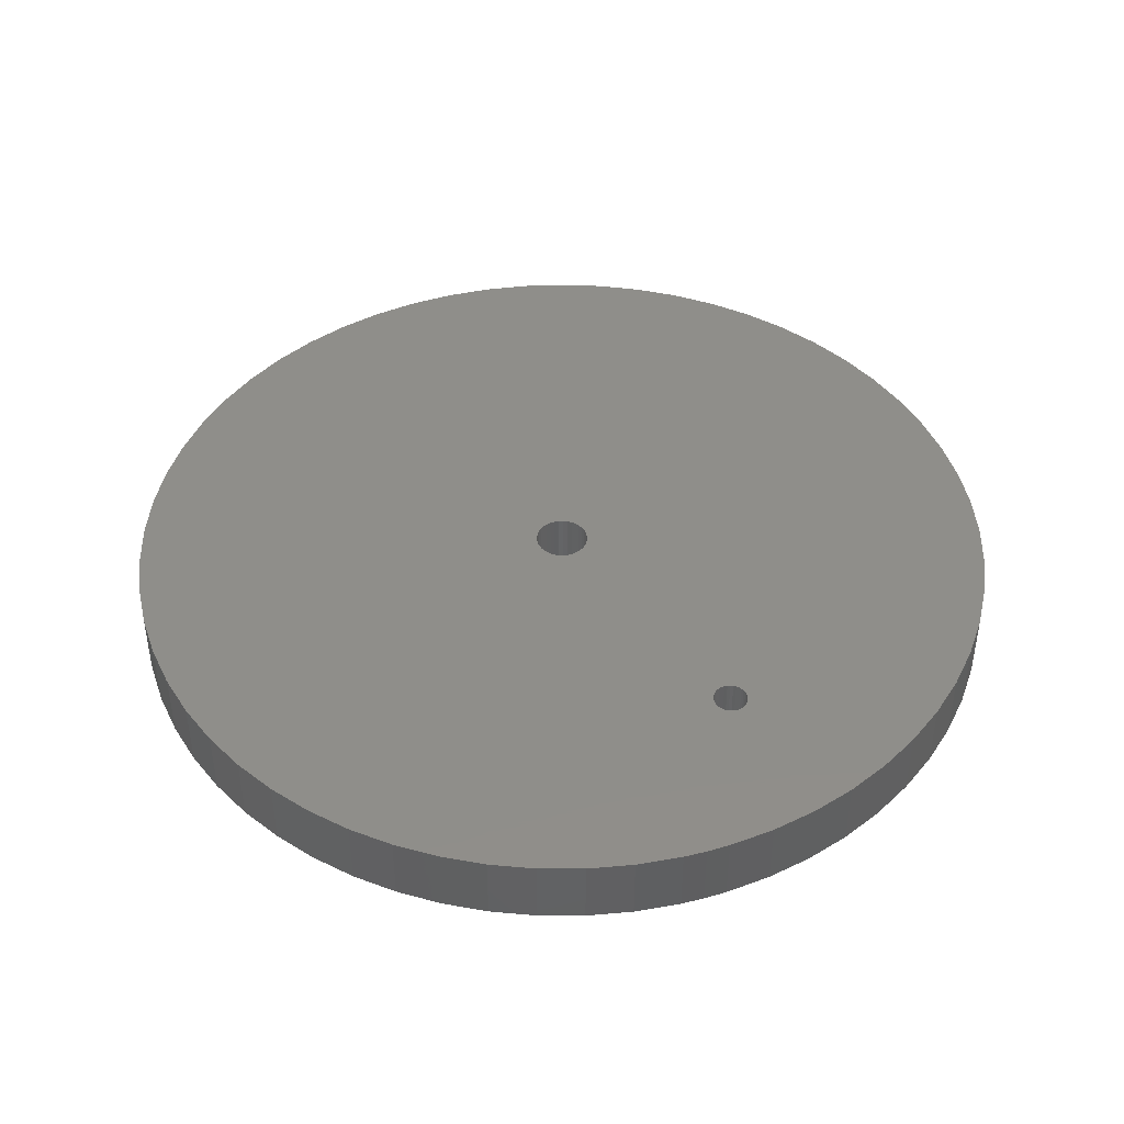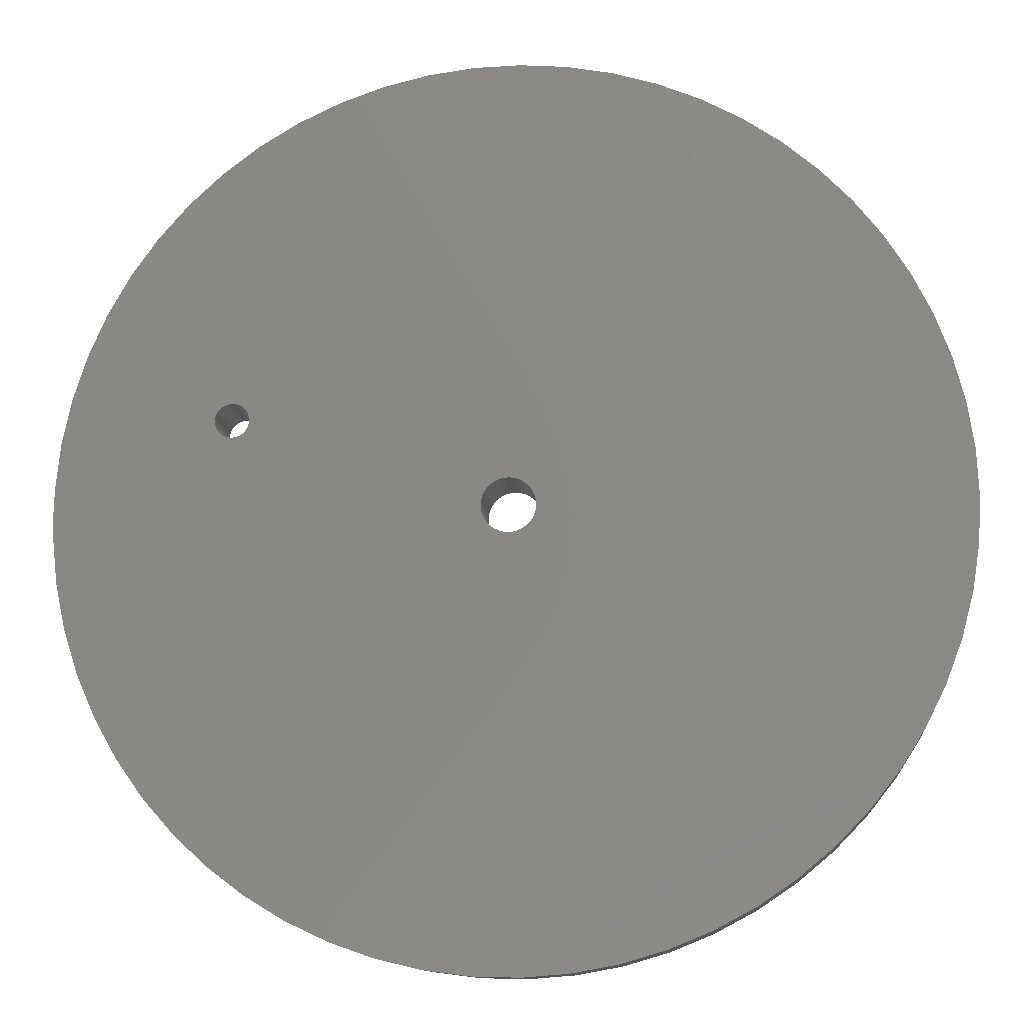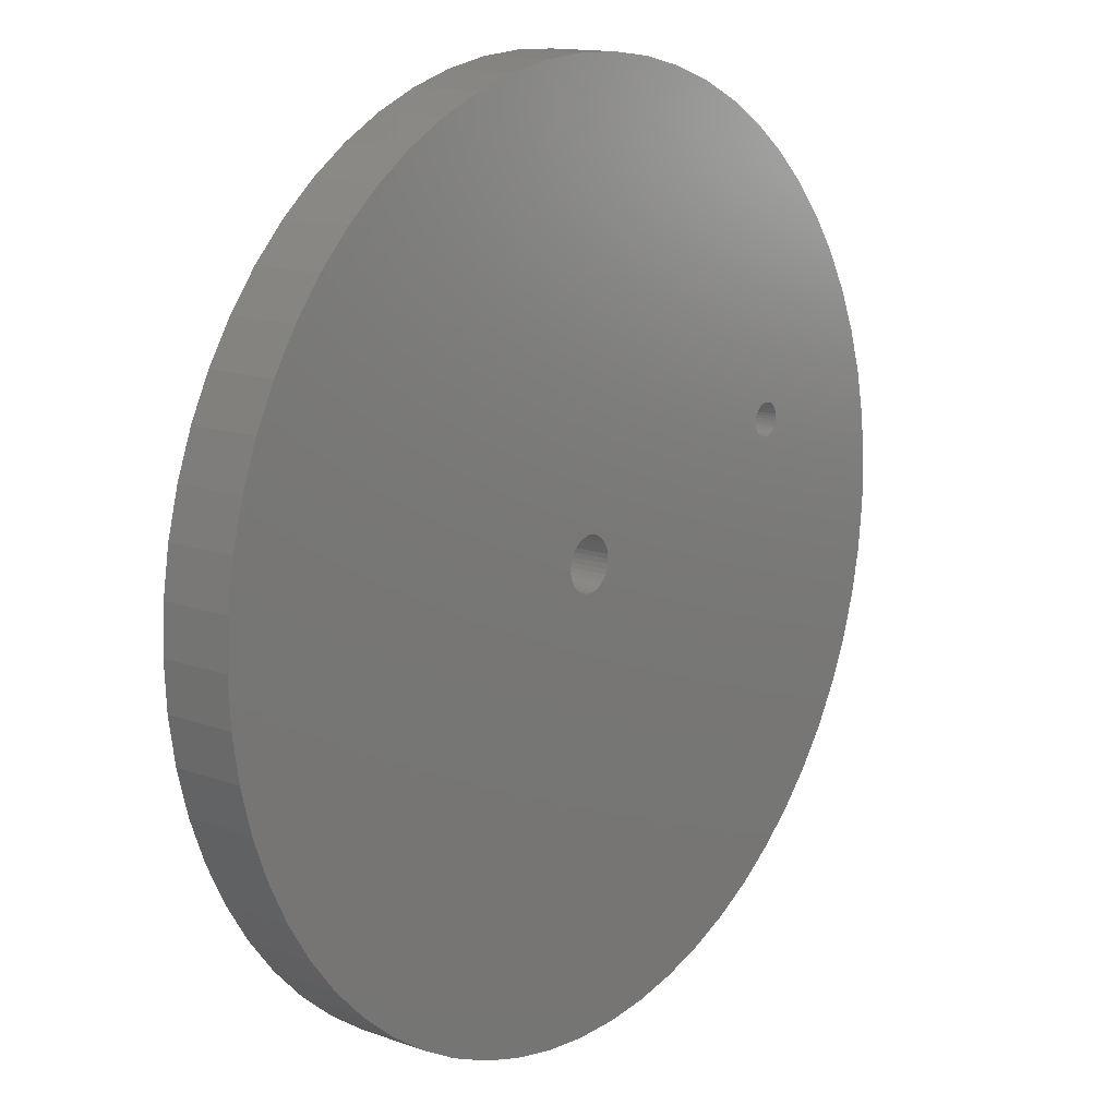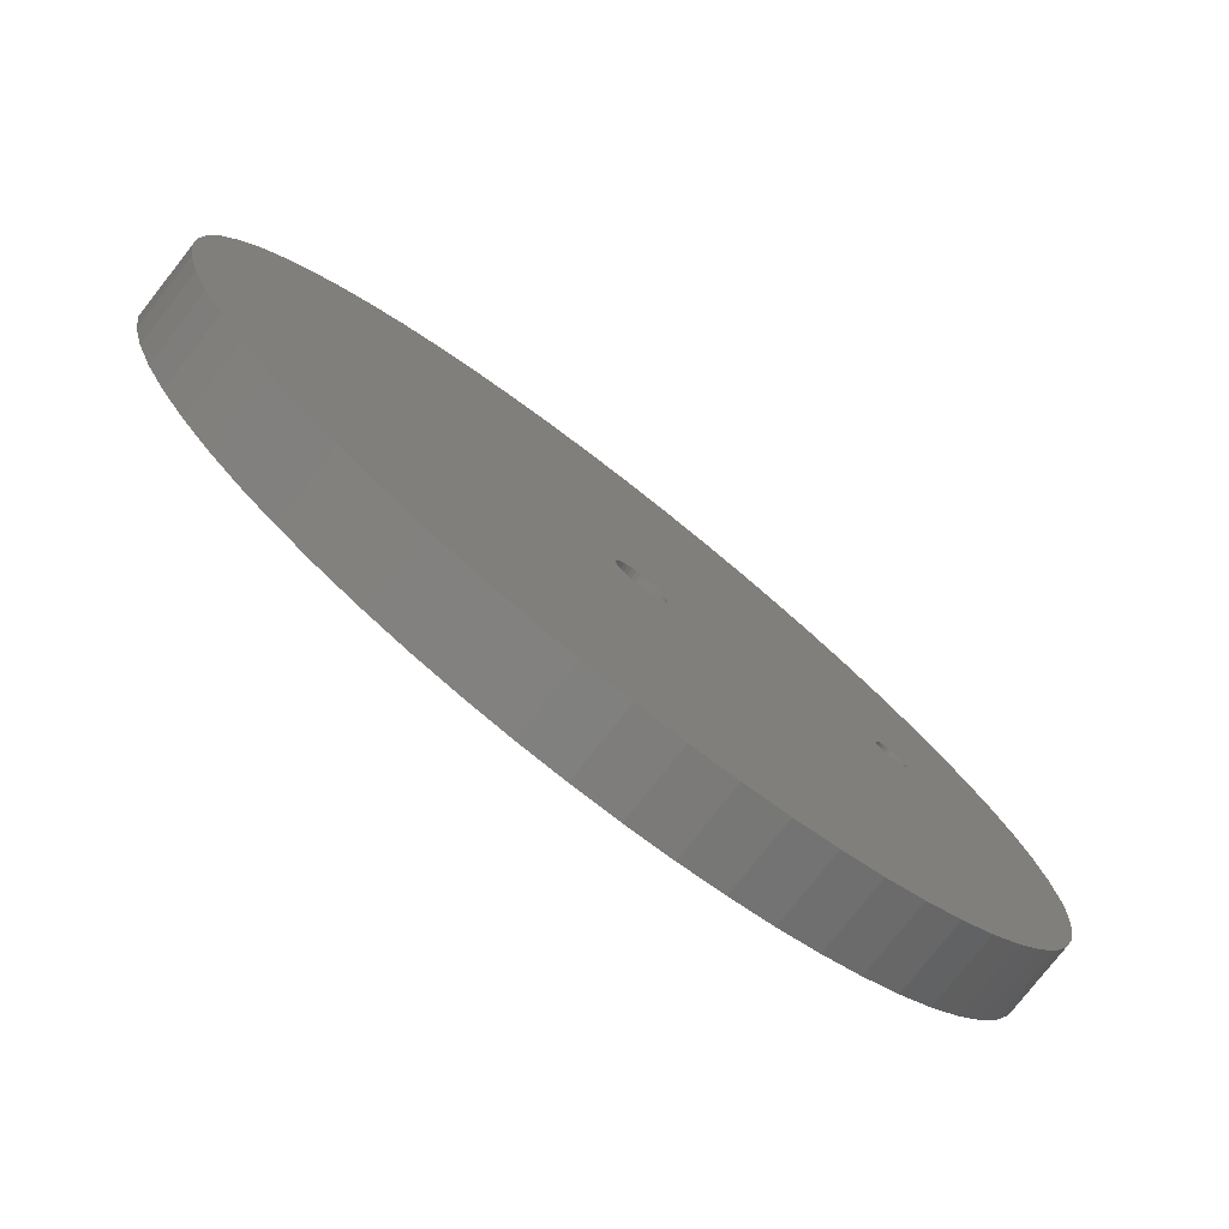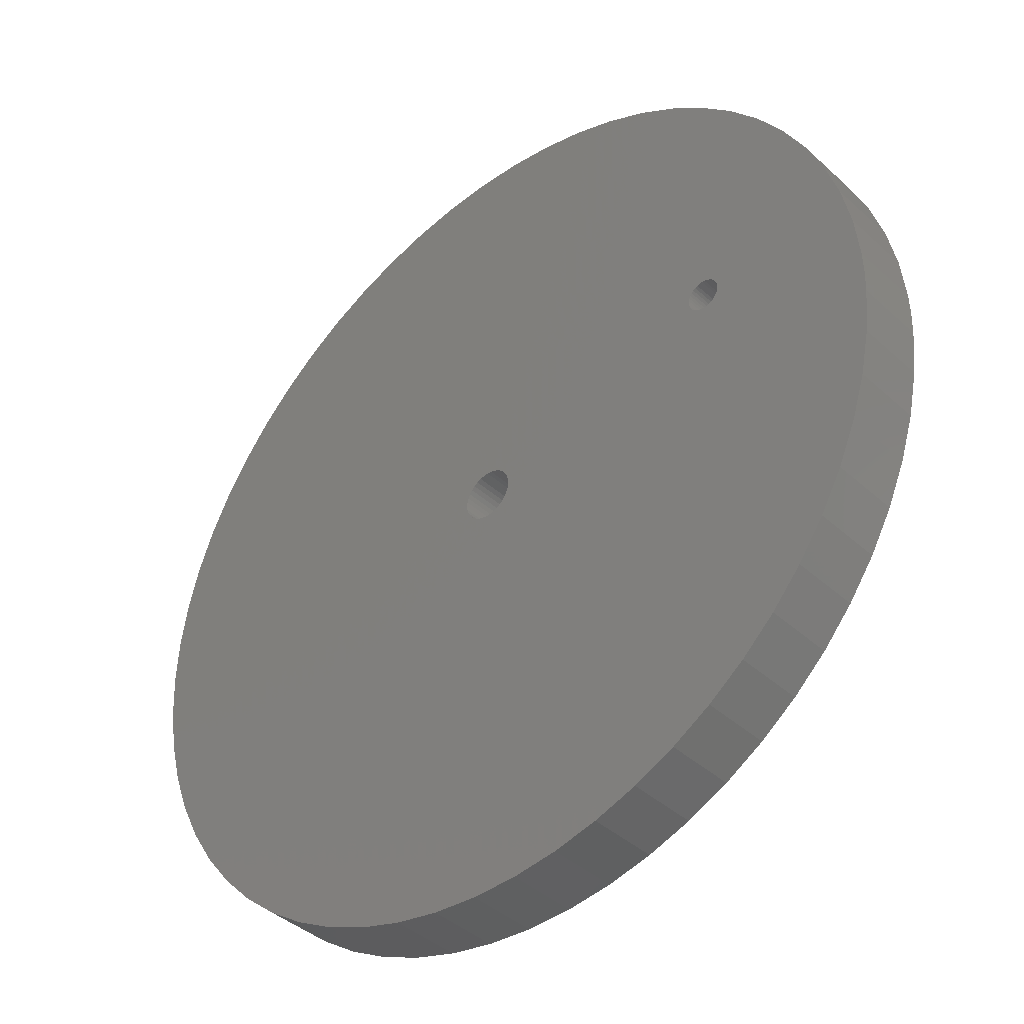
<metadata>
{"format":"stl","ext":"stl","renderer":"f3d","projection":"perspective","resolution":1024,"background":"white","views":[{"elev":43.8,"azim":72.4,"up":"+Z"},{"elev":-11.7,"azim":-174.3,"up":"+Y"},{"elev":13.8,"azim":-51.3,"up":"+Y"},{"elev":-78.1,"azim":-38.2,"up":"+Y"},{"elev":-40.3,"azim":42.0,"up":"+Y"}]}
</metadata>
<code>
# stl→obj: 268 verts, 540 faces
v 48.39 33.82 3.95
v 41.09 30.32 3.95
v 49.18 31.37 3.95
v 41.13 30.16 3.95
v 49.7 28.85 3.95
v 41.02 29.52 3.95
v 50 25 3.95
v 41.09 29.68 3.95
v 49.97 26.29 3.95
v 41.13 29.84 3.95
v 41.15 30 3.95
v 46.09 38.42 3.95
v 40.81 30.73 3.95
v 47.36 36.18 3.95
v 40.93 30.61 3.95
v 41.02 30.48 3.95
v 40.93 29.39 3.95
v 40.81 29.27 3.95
v 40.67 29.18 3.95
v 39.47 29.39 3.95
v 39.38 29.52 3.95
v 6.222 41.5 3.95
v 12.13 46.43 3.95
v 39.38 30.48 3.95
v 14.4 47.64 3.95
v 39.47 30.61 3.95
v 16.79 48.61 3.95
v 39.87 30.89 3.95
v 40.03 30.94 3.95
v 36.75 47.07 3.95
v 38.96 45.74 3.95
v 40.2 30.95 3.95
v 41.01 44.2 3.95
v 9.995 45 3.95
v 8.018 43.35 3.95
v 39.31 30.32 3.95
v 39.26 30.16 3.95
v 39.25 30 3.95
v 19.26 49.33 3.95
v 21.79 49.79 3.95
v 24.36 49.99 3.95
v 39.59 30.73 3.95
v 26.93 49.93 3.95
v 39.72 30.82 3.95
v 34.42 48.16 3.95
v 31.99 49 3.95
v 29.48 49.59 3.95
v 42.9 42.45 3.95
v 40.36 30.94 3.95
v 44.6 40.52 3.95
v 40.52 30.89 3.95
v 40.67 30.82 3.95
v 39.31 29.68 3.95
v 39.26 29.84 3.95
v 40.36 29.06 3.95
v 25.75 26.3 3.95
v 25.96 26.15 3.95
v 26.5 25 3.95
v 40.52 29.11 3.95
v 26.48 25.26 3.95
v 26.41 25.51 3.95
v 49.97 23.71 3.95
v 26.48 24.74 3.95
v 25 26.5 3.95
v 25.26 26.48 3.95
v 25.51 26.41 3.95
v 26.15 25.96 3.95
v 26.3 25.75 3.95
v 24.25 23.7 3.95
v 24.04 23.85 3.95
v 9.995 5.004 3.95
v 23.7 24.25 3.95
v 4.624 10.51 3.95
v 23.85 24.04 3.95
v 6.222 8.496 3.95
v 8.018 6.653 3.95
v 23.59 24.49 3.95
v 2.092 14.99 3.95
v 3.243 12.69 3.95
v 23.5 25 3.95
v 0.1325 22.43 3.95
v 23.52 24.74 3.95
v 0.5286 19.89 3.95
v 1.184 17.4 3.95
v 26.41 24.49 3.95
v 49.18 18.63 3.95
v 49.7 21.15 3.95
v 25.26 23.52 3.95
v 31.99 0.9963 3.95
v 25.51 23.59 3.95
v 34.42 1.842 3.95
v 25.75 23.7 3.95
v 36.75 2.933 3.95
v 38.96 4.258 3.95
v 25.96 23.85 3.95
v 25 23.5 3.95
v 26.93 0.07456 3.95
v 29.48 0.4051 3.95
v 24.49 23.59 3.95
v 19.26 0.6684 3.95
v 24.74 23.52 3.95
v 21.79 0.2069 3.95
v 24.36 0.008289 3.95
v 23.7 25.75 3.95
v 2.092 35.01 3.95
v 23.59 25.51 3.95
v 1.184 32.6 3.95
v 23.52 25.26 3.95
v 24.74 26.48 3.95
v 40.2 29.05 3.95
v 40.03 29.06 3.95
v 26.3 24.25 3.95
v 47.36 13.82 3.95
v 48.39 16.18 3.95
v 41.01 5.803 3.95
v 42.9 7.551 3.95
v 26.15 24.04 3.95
v 44.6 9.485 3.95
v 46.09 11.58 3.95
v 12.13 3.567 3.95
v 14.4 2.357 3.95
v 16.79 1.388 3.95
v 0.5286 30.11 3.95
v 0.1325 27.57 3.95
v 0 25 3.95
v 24.04 26.15 3.95
v 23.85 25.96 3.95
v 4.624 39.49 3.95
v 3.243 37.31 3.95
v 24.25 26.3 3.95
v 24.49 26.41 3.95
v 39.87 29.11 3.95
v 39.72 29.18 3.95
v 39.59 29.27 3.95
v 48.39 33.82 0
v 41.02 30.48 0
v 47.36 36.18 0
v 40.93 30.61 0
v 46.09 38.42 0
v 23.52 24.74 0
v 23.59 24.49 0
v 1.184 17.4 0
v 6.222 41.5 0
v 39.31 30.32 0
v 4.624 39.49 0
v 39.26 30.16 0
v 4.624 10.51 0
v 24.04 23.85 0
v 24.25 23.7 0
v 6.222 8.496 0
v 8.018 6.653 0
v 39.38 29.52 0
v 9.995 5.004 0
v 39.47 29.39 0
v 12.13 3.567 0
v 39.59 29.27 0
v 14.4 2.357 0
v 39.72 29.18 0
v 19.26 0.6684 0
v 16.79 1.388 0
v 29.48 0.4051 0
v 26.93 0.07456 0
v 39.87 29.11 0
v 24.36 0.008289 0
v 21.79 0.2069 0
v 40.67 29.18 0
v 47.36 13.82 0
v 40.52 29.11 0
v 46.09 11.58 0
v 40.36 29.06 0
v 49.7 28.85 0
v 49.97 26.29 0
v 41.09 29.68 0
v 50 25 0
v 41.02 29.52 0
v 49.97 23.71 0
v 40.93 29.39 0
v 49.7 21.15 0
v 40.81 29.27 0
v 49.18 18.63 0
v 48.39 16.18 0
v 41.13 29.84 0
v 41.15 30 0
v 49.18 31.37 0
v 41.13 30.16 0
v 41.09 30.32 0
v 0.5286 30.11 0
v 1.184 32.6 0
v 39.25 30 0
v 2.092 35.01 0
v 3.243 37.31 0
v 2.092 14.99 0
v 23.7 24.25 0
v 3.243 12.69 0
v 31.99 0.9963 0
v 40.03 29.06 0
v 34.42 1.842 0
v 40.81 30.73 0
v 40.67 30.82 0
v 44.6 40.52 0
v 40.52 30.89 0
v 42.9 42.45 0
v 40.36 30.94 0
v 41.01 44.2 0
v 40.2 30.95 0
v 38.96 45.74 0
v 40.03 30.94 0
v 36.75 47.07 0
v 34.42 48.16 0
v 39.87 30.89 0
v 31.99 49 0
v 39.72 30.82 0
v 29.48 49.59 0
v 26.93 49.93 0
v 39.59 30.73 0
v 24.36 49.99 0
v 21.79 49.79 0
v 39.47 30.61 0
v 19.26 49.33 0
v 0.5286 19.89 0
v 0.1325 22.43 0
v 23.5 25 0
v 23.85 24.04 0
v 24.49 23.59 0
v 24.74 23.52 0
v 25 23.5 0
v 26.3 25.75 0
v 26.15 25.96 0
v 24.49 26.41 0
v 24.25 26.3 0
v 36.75 2.933 0
v 38.96 4.258 0
v 41.01 5.803 0
v 40.2 29.05 0
v 42.9 7.551 0
v 44.6 9.485 0
v 39.38 30.48 0
v 14.4 47.64 0
v 16.79 48.61 0
v 25.26 23.52 0
v 25.51 23.59 0
v 25.75 23.7 0
v 25.96 23.85 0
v 26.15 24.04 0
v 8.018 43.35 0
v 9.995 45 0
v 12.13 46.43 0
v 25.96 26.15 0
v 25.75 26.3 0
v 25.51 26.41 0
v 24.04 26.15 0
v 23.85 25.96 0
v 23.7 25.75 0
v 26.41 25.51 0
v 39.26 29.84 0
v 26.48 25.26 0
v 25.26 26.48 0
v 25 26.5 0
v 24.74 26.48 0
v 26.3 24.25 0
v 26.41 24.49 0
v 26.48 24.74 0
v 23.59 25.51 0
v 23.52 25.26 0
v 0.1325 27.57 0
v 0 25 0
v 39.31 29.68 0
v 26.5 25 0
f 1 2 3
f 3 2 4
f 3 4 5
f 6 7 8
f 8 7 9
f 8 9 10
f 10 9 5
f 10 5 11
f 11 5 4
f 12 13 14
f 14 13 15
f 14 15 1
f 1 15 16
f 1 16 2
f 6 17 7
f 7 17 18
f 7 18 19
f 20 21 22
f 23 24 25
f 25 24 26
f 25 26 27
f 28 29 30
f 30 29 31
f 31 29 32
f 31 32 33
f 23 34 24
f 24 34 35
f 24 35 36
f 36 35 22
f 36 22 37
f 37 22 38
f 39 27 40
f 40 27 26
f 40 26 41
f 41 26 42
f 41 42 43
f 43 42 44
f 30 45 28
f 28 45 46
f 28 46 44
f 44 46 47
f 44 47 43
f 33 32 48
f 48 32 49
f 48 49 50
f 50 49 51
f 50 51 12
f 12 51 52
f 12 52 13
f 21 53 22
f 22 53 54
f 22 54 38
f 55 56 57
f 58 59 60
f 60 59 55
f 60 55 61
f 19 59 7
f 7 59 58
f 7 58 62
f 62 58 63
f 64 65 55
f 55 65 66
f 55 66 56
f 57 67 55
f 55 67 68
f 55 68 61
f 69 70 71
f 72 73 74
f 74 73 75
f 74 75 70
f 70 75 76
f 70 76 71
f 77 78 72
f 72 78 79
f 72 79 73
f 80 81 82
f 82 81 83
f 82 83 77
f 77 83 84
f 77 84 78
f 85 86 63
f 63 86 87
f 63 87 62
f 88 89 90
f 90 89 91
f 90 91 92
f 91 93 92
f 92 93 94
f 92 94 95
f 96 97 88
f 88 97 98
f 88 98 89
f 99 100 101
f 101 100 102
f 101 102 96
f 96 102 103
f 96 103 97
f 104 105 106
f 106 105 107
f 106 107 108
f 64 55 109
f 109 55 110
f 109 110 111
f 112 113 85
f 85 113 114
f 85 114 86
f 94 115 95
f 95 115 116
f 95 116 117
f 117 116 118
f 117 118 112
f 112 118 119
f 112 119 113
f 71 120 69
f 69 120 121
f 69 121 99
f 99 121 122
f 99 122 100
f 107 123 108
f 108 123 124
f 108 124 80
f 80 124 125
f 80 125 81
f 126 22 127
f 127 22 128
f 127 128 104
f 104 128 129
f 104 129 105
f 126 130 22
f 22 130 131
f 22 131 109
f 111 132 109
f 109 132 133
f 109 133 22
f 22 133 134
f 22 134 20
f 135 136 137
f 137 136 138
f 137 138 139
f 140 141 142
f 143 144 145
f 145 144 146
f 147 148 149
f 150 147 151
f 151 147 152
f 151 152 153
f 153 152 154
f 153 154 155
f 155 154 156
f 155 156 157
f 158 159 156
f 156 159 160
f 156 160 157
f 161 162 163
f 163 162 164
f 163 164 158
f 158 164 165
f 158 165 159
f 166 167 168
f 168 167 169
f 168 169 170
f 171 172 173
f 173 172 174
f 173 174 175
f 175 174 176
f 175 176 177
f 177 176 178
f 177 178 179
f 179 178 180
f 179 180 166
f 166 180 181
f 166 181 167
f 173 182 171
f 171 182 183
f 171 183 184
f 184 183 185
f 184 185 135
f 135 185 186
f 135 186 136
f 187 188 189
f 189 188 190
f 189 190 146
f 146 190 191
f 146 191 145
f 142 141 192
f 192 141 193
f 192 193 194
f 161 163 195
f 195 163 196
f 195 196 197
f 138 198 139
f 139 198 199
f 139 199 200
f 200 199 201
f 200 201 202
f 202 201 203
f 202 203 204
f 204 203 205
f 204 205 206
f 206 205 207
f 206 207 208
f 208 207 209
f 209 207 210
f 209 210 211
f 211 210 212
f 211 212 213
f 213 212 214
f 214 212 215
f 214 215 216
f 216 215 217
f 217 215 218
f 217 218 219
f 142 220 140
f 140 220 221
f 140 221 222
f 194 193 147
f 147 193 223
f 147 223 148
f 149 224 147
f 147 224 225
f 147 225 226
f 189 227 228
f 229 230 187
f 231 197 232
f 232 197 196
f 232 196 233
f 233 196 234
f 233 234 235
f 235 234 170
f 235 170 236
f 236 170 169
f 237 238 218
f 218 238 239
f 218 239 219
f 226 240 147
f 147 240 241
f 147 241 152
f 241 242 152
f 152 242 243
f 152 243 244
f 143 245 144
f 144 245 246
f 144 246 237
f 237 246 247
f 237 247 238
f 228 248 189
f 189 248 249
f 189 249 250
f 230 251 187
f 187 251 252
f 187 252 253
f 227 189 254
f 254 189 255
f 254 255 256
f 250 257 189
f 189 257 258
f 189 258 187
f 187 258 259
f 187 259 229
f 244 260 152
f 152 260 261
f 152 261 262
f 253 263 187
f 187 263 264
f 187 264 265
f 265 264 222
f 265 222 266
f 266 222 221
f 255 267 256
f 256 267 152
f 256 152 268
f 268 152 262
f 9 7 174
f 174 7 176
f 174 172 9
f 9 172 171
f 9 171 5
f 5 171 184
f 5 184 3
f 3 184 135
f 3 135 1
f 1 135 137
f 1 137 14
f 14 137 139
f 14 139 12
f 12 139 200
f 12 200 50
f 50 200 202
f 50 202 48
f 48 202 204
f 48 204 33
f 33 204 206
f 33 206 31
f 31 206 208
f 31 208 30
f 30 208 209
f 30 209 45
f 45 209 211
f 45 211 46
f 46 211 213
f 46 213 47
f 47 213 214
f 47 214 43
f 43 214 216
f 43 216 41
f 41 216 217
f 41 217 40
f 40 217 219
f 40 219 39
f 39 219 239
f 39 239 27
f 27 239 238
f 27 238 25
f 25 238 247
f 25 247 23
f 23 247 246
f 23 246 34
f 34 246 245
f 34 245 35
f 35 245 143
f 35 143 22
f 22 143 145
f 22 145 128
f 128 145 191
f 128 191 129
f 129 191 190
f 129 190 105
f 105 190 188
f 105 188 107
f 107 188 187
f 107 187 123
f 123 187 265
f 123 265 124
f 124 265 266
f 124 266 125
f 125 266 221
f 125 221 81
f 81 221 220
f 81 220 83
f 83 220 142
f 83 142 84
f 84 142 192
f 84 192 78
f 78 192 194
f 78 194 79
f 79 194 147
f 79 147 73
f 73 147 150
f 73 150 75
f 75 150 151
f 75 151 76
f 76 151 153
f 76 153 71
f 71 153 155
f 71 155 120
f 120 155 157
f 120 157 121
f 121 157 160
f 121 160 122
f 122 160 159
f 122 159 100
f 100 159 165
f 100 165 102
f 102 165 164
f 102 164 103
f 103 164 162
f 103 162 97
f 97 162 161
f 97 161 98
f 98 161 195
f 98 195 89
f 89 195 197
f 89 197 91
f 91 197 231
f 91 231 93
f 93 231 232
f 93 232 94
f 94 232 233
f 94 233 115
f 115 233 235
f 115 235 116
f 116 235 236
f 116 236 118
f 118 236 169
f 118 169 119
f 119 169 167
f 119 167 113
f 113 167 181
f 113 181 114
f 114 181 180
f 114 180 86
f 86 180 178
f 86 178 87
f 87 178 176
f 87 176 62
f 62 176 7
f 82 222 80
f 80 222 264
f 80 264 108
f 108 264 263
f 108 263 106
f 106 263 253
f 106 253 104
f 104 253 252
f 104 252 127
f 127 252 251
f 127 251 126
f 126 251 230
f 126 230 130
f 130 230 229
f 130 229 131
f 131 229 259
f 131 259 109
f 109 259 258
f 109 258 64
f 64 258 257
f 64 257 65
f 65 257 250
f 65 250 66
f 66 250 249
f 66 249 56
f 56 249 248
f 56 248 57
f 57 248 228
f 57 228 67
f 67 228 227
f 67 227 68
f 68 227 254
f 68 254 61
f 61 254 256
f 61 256 60
f 60 256 268
f 60 268 58
f 58 268 262
f 58 262 63
f 63 262 261
f 63 261 85
f 85 261 260
f 85 260 112
f 112 260 244
f 112 244 117
f 117 244 243
f 117 243 95
f 95 243 242
f 95 242 92
f 92 242 241
f 92 241 90
f 90 241 240
f 90 240 88
f 88 240 226
f 88 226 96
f 96 226 225
f 96 225 101
f 101 225 224
f 101 224 99
f 99 224 149
f 99 149 69
f 69 149 148
f 69 148 70
f 70 148 223
f 70 223 74
f 74 223 193
f 74 193 72
f 72 193 141
f 72 141 77
f 77 141 140
f 77 140 82
f 82 140 222
f 182 11 183
f 183 11 4
f 183 4 185
f 185 4 2
f 185 2 186
f 186 2 16
f 186 16 136
f 136 16 15
f 136 15 138
f 138 15 13
f 138 13 198
f 198 13 52
f 198 52 199
f 199 52 51
f 199 51 201
f 201 51 49
f 201 49 203
f 203 49 32
f 203 32 205
f 205 32 29
f 205 29 207
f 207 29 28
f 207 28 210
f 210 28 44
f 210 44 212
f 212 44 42
f 212 42 215
f 215 42 26
f 215 26 218
f 218 26 24
f 218 24 237
f 237 24 36
f 237 36 144
f 144 36 37
f 144 37 146
f 146 37 38
f 146 38 189
f 189 38 54
f 189 54 255
f 255 54 53
f 255 53 267
f 267 53 21
f 267 21 152
f 152 21 20
f 152 20 154
f 154 20 134
f 154 134 156
f 156 134 133
f 156 133 158
f 158 133 132
f 158 132 163
f 163 132 111
f 163 111 196
f 196 111 110
f 196 110 234
f 234 110 55
f 234 55 170
f 170 55 59
f 170 59 168
f 168 59 19
f 168 19 166
f 166 19 18
f 166 18 179
f 179 18 17
f 179 17 177
f 177 17 6
f 177 6 175
f 175 6 8
f 175 8 173
f 173 8 10
f 173 10 182
f 182 10 11

</code>
